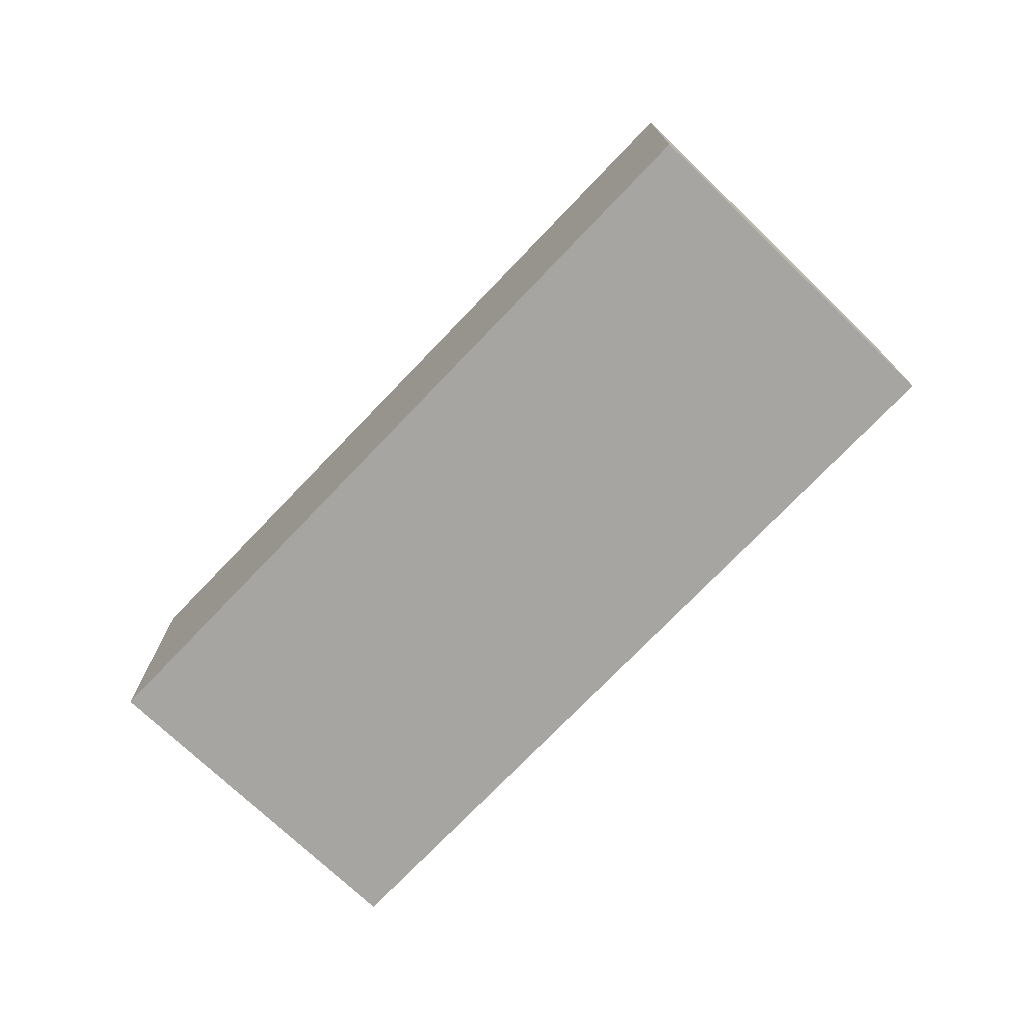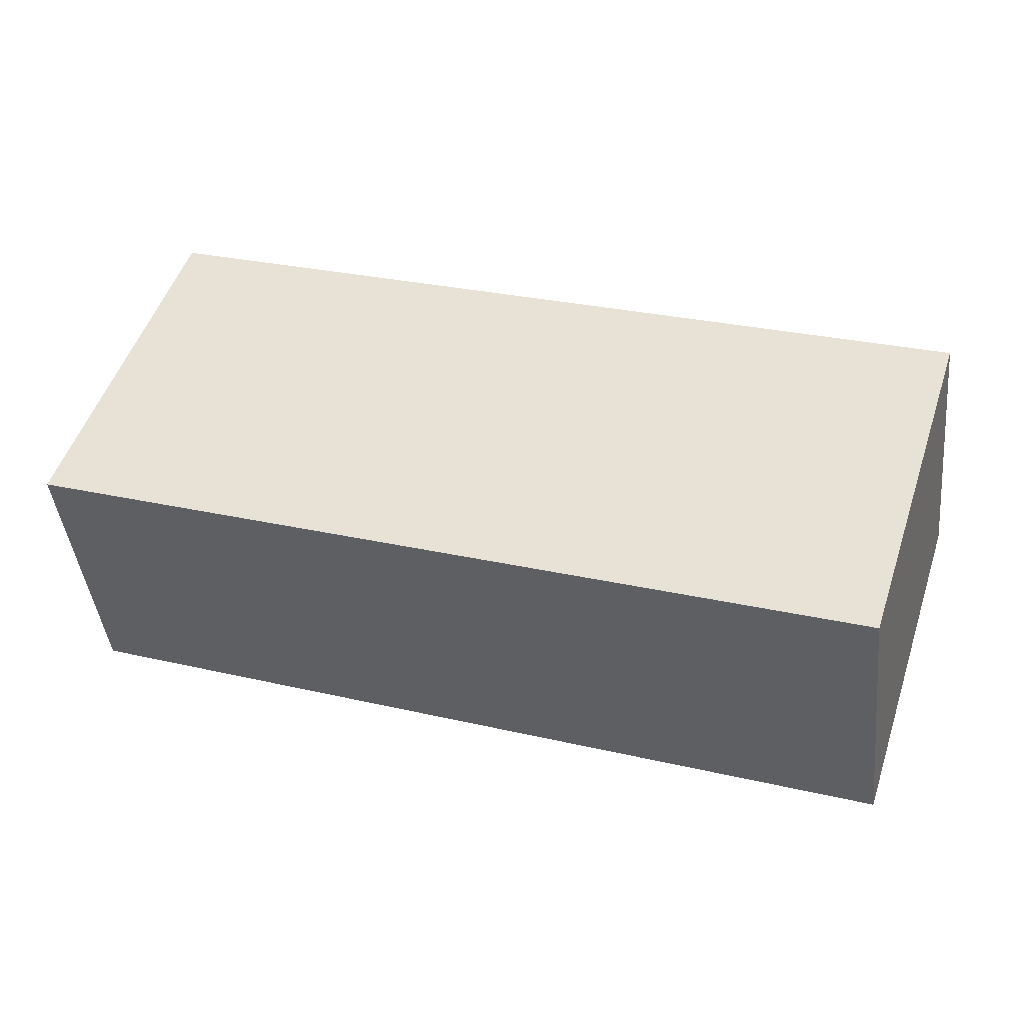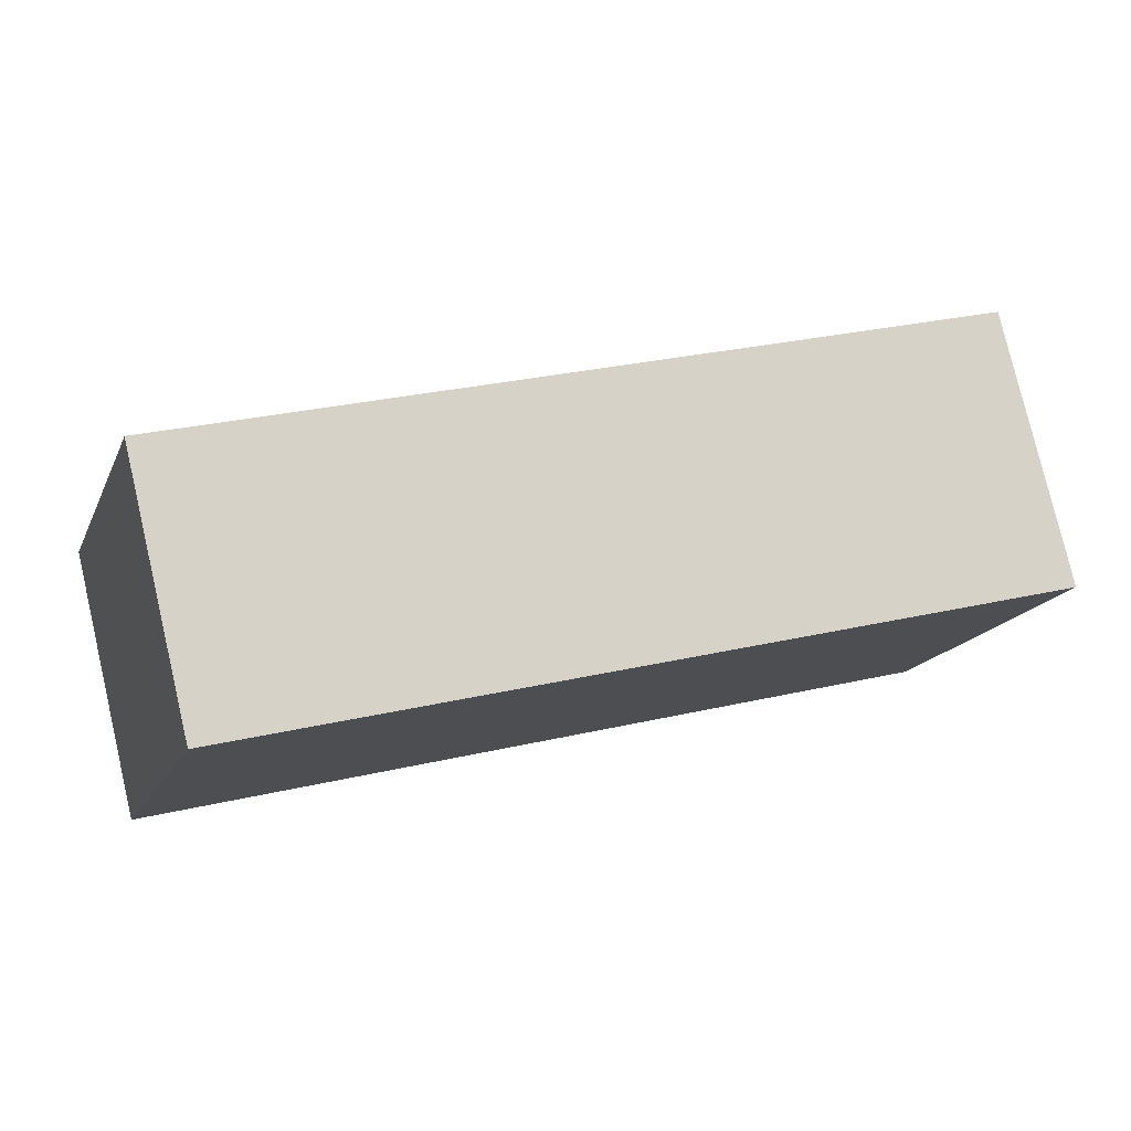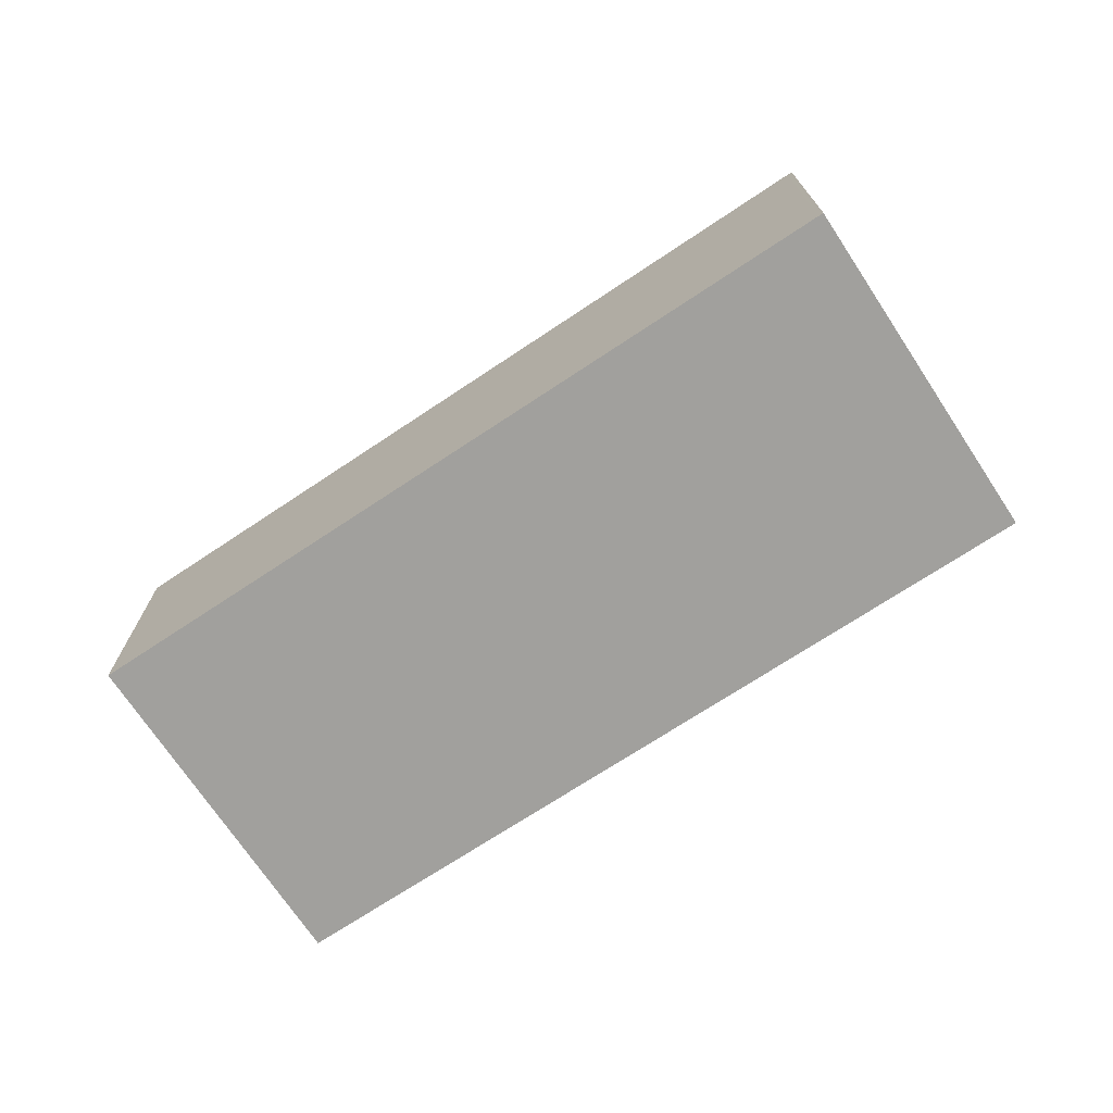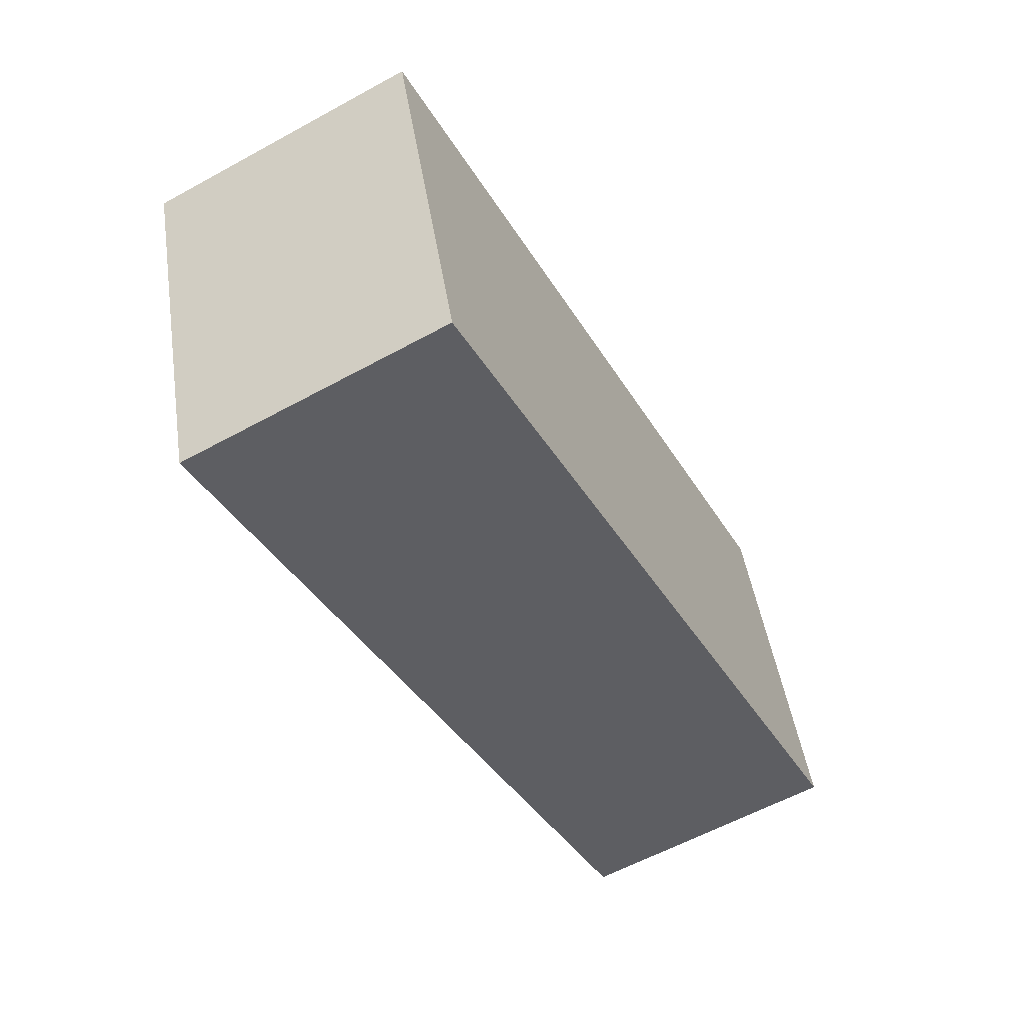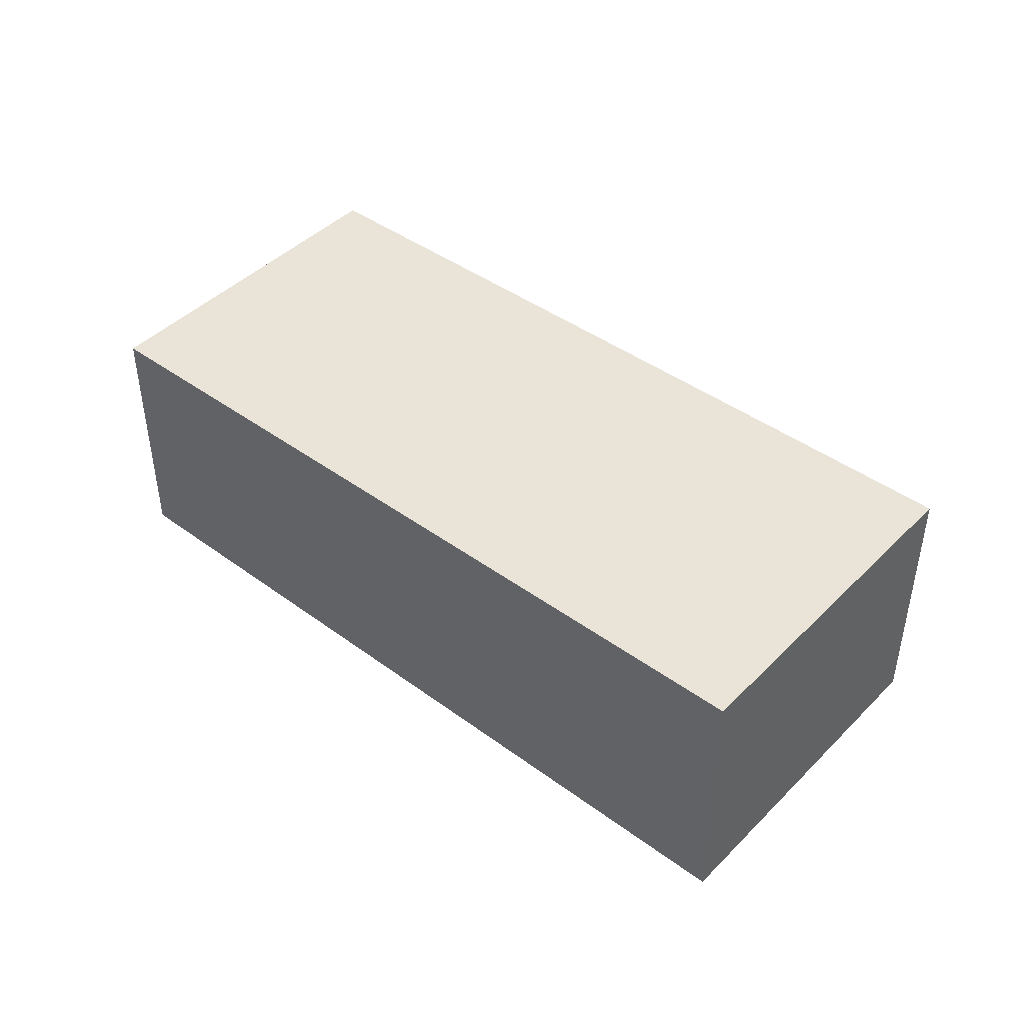
<metadata>
{"format":"obj","ext":"obj","renderer":"f3d","projection":"perspective","resolution":1024,"background":"white","views":[{"elev":-73.7,"azim":64.2,"up":"+Z"},{"elev":-42.8,"azim":-173.8,"up":"+Y"},{"elev":78.5,"azim":166.8,"up":"+Y"},{"elev":-71.6,"azim":-128.6,"up":"+Z"},{"elev":-58.9,"azim":-60.5,"up":"+Y"},{"elev":44.0,"azim":-121.3,"up":"+Z"}]}
</metadata>
<code>
v -33.22 -2867 4.9
v -18.95 -2862 4.765
v -16.95 -2868 4.763
v -31.23 -2873 4.899
v -33.13 -2867 4.899
v -31.14 -2873 4.898
v -16.96 -2868 4.763
v -18.96 -2862 4.765
v -16.97 -2868 4.763
v -31.15 -2873 4.898
v -16.96 -2868 4.763
v -31.24 -2873 4.899
v -33.13 -2867 4.899
v -33.22 -2867 4.9
v -33.22 -2867 0
v -33.13 -2867 0
v -16.96 -2868 4.763
v -18.95 -2862 4.765
v -18.95 -2862 0
v -16.96 -2868 0
v -16.96 -2868 4.763
v -16.95 -2868 4.763
v -16.95 -2868 0
v -16.96 -2868 0
v -31.24 -2873 4.899
v -31.23 -2873 4.899
v -31.23 -2873 0
v -31.24 -2873 0
v -18.96 -2862 4.765
v -33.13 -2867 4.899
v -33.13 -2867 0
v -18.96 -2862 0
v -31.23 -2873 4.899
v -31.14 -2873 4.898
v -31.14 -2873 0
v -31.23 -2873 0
v -31.14 -2873 4.898
v -16.96 -2868 4.763
v -16.96 -2868 0
v -31.14 -2873 0
v -18.95 -2862 4.765
v -18.96 -2862 4.765
v -18.96 -2862 0
v -18.95 -2862 0
v -16.95 -2868 4.763
v -16.96 -2868 4.763
v -16.96 -2868 0
v -16.95 -2868 0
v -33.22 -2867 4.9
v -31.24 -2873 4.899
v -31.24 -2873 0
v -33.22 -2867 0
v -33.22 -2867 0
v -18.95 -2862 0
v -16.95 -2868 0
v -31.23 -2873 0
f 12 1 5 10
f 9 8 2 11
f 10 5 8 9
f 9 7 6 10
f 11 3 7 9
f 10 6 4 12
f 14 15 16 13
f 18 19 20 17
f 22 23 24 21
f 26 27 28 25
f 30 31 32 29
f 34 35 36 33
f 38 39 40 37
f 42 43 44 41
f 46 47 48 45
f 50 51 52 49
f 54 55 56 53

</code>
